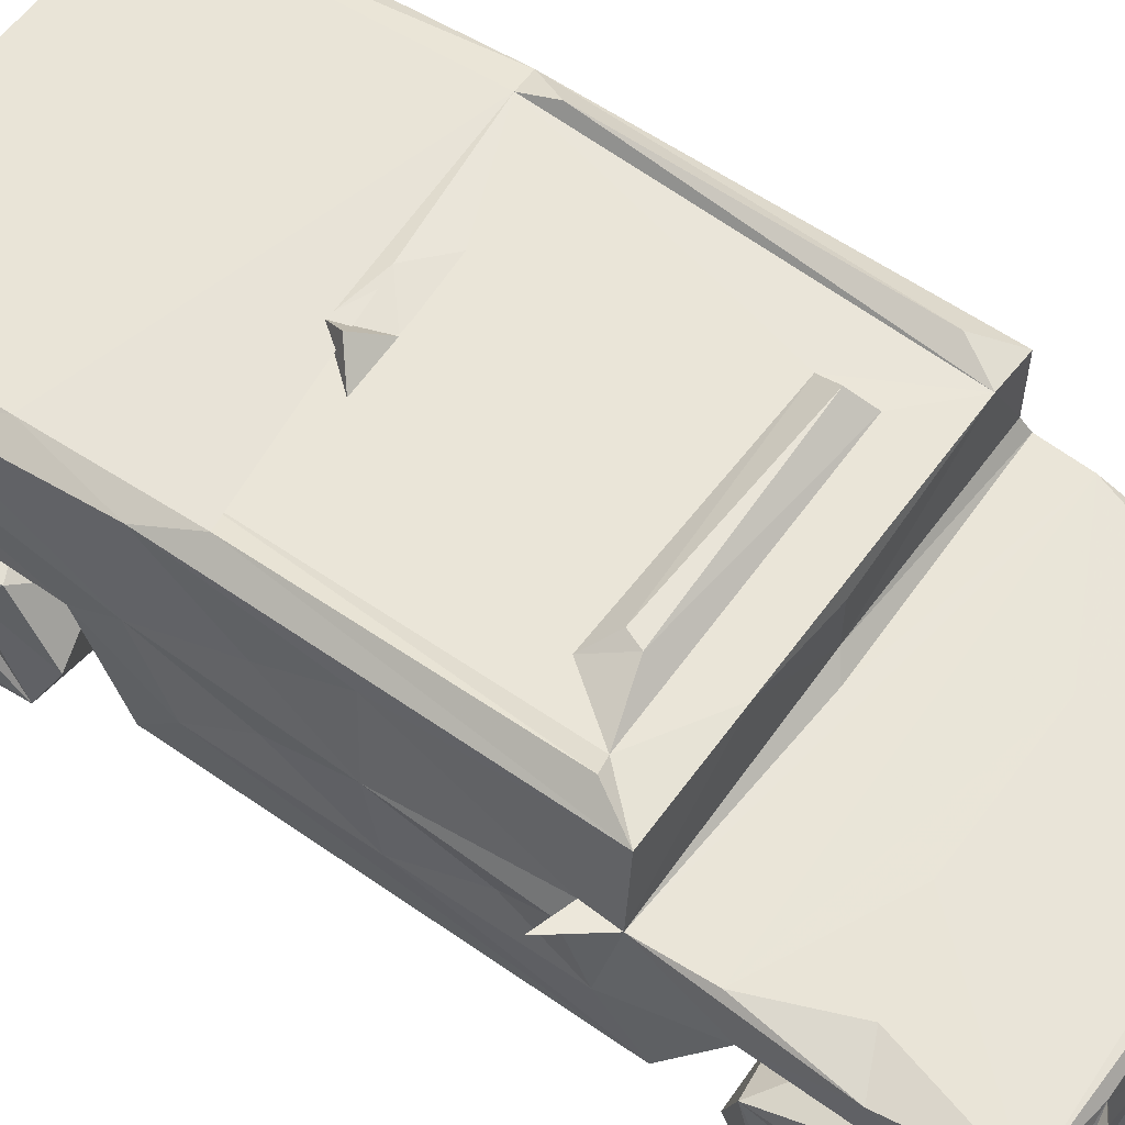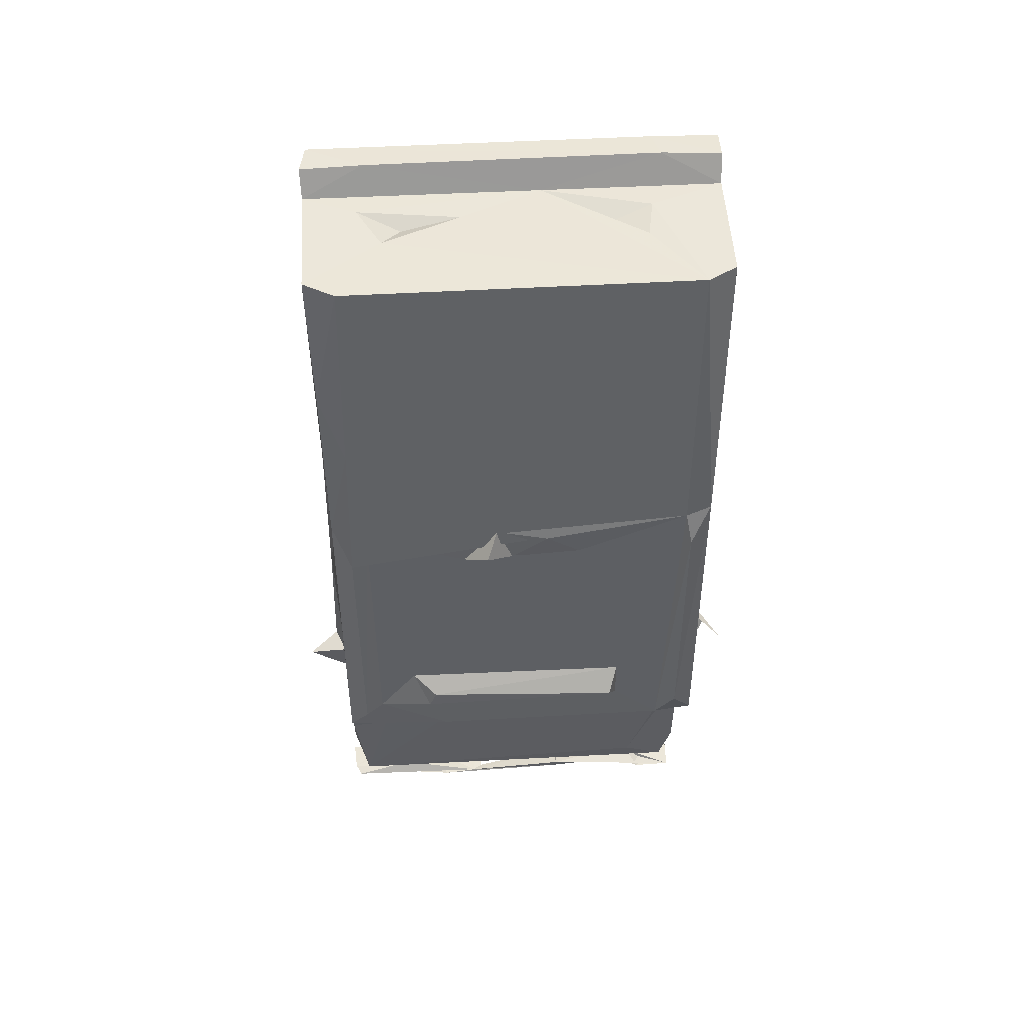
<metadata>
{"format":"obj","ext":"obj","renderer":"f3d","projection":"perspective","resolution":1024,"background":"white","views":[{"elev":58.7,"azim":-54.0,"up":"+Z"},{"elev":48.9,"azim":-3.6,"up":"+Y"}]}
</metadata>
<code>
v -0.2045 -0.3322 -0.1506
v -0.2132 -0.2598 -0.1426
v -0.1589 -0.3039 -0.1568
v -0.1784 -0.394 -0.07223
v -0.2166 -0.4412 0.01222
v -0.1266 -0.4436 -6.083e-05
v -0.2086 -0.4424 0.05464
v -0.2145 -0.4396 0.04283
v -0.1655 -0.4429 0.006668
v -0.1968 -0.4174 0.01926
v -0.2117 -0.3729 0.03718
v -0.1569 -0.4008 0.0117
v -0.2145 -0.3678 -0.1212
v -0.1501 -0.367 -0.1279
v -0.2136 -0.3731 -0.02952
v -0.2035 -0.3044 -0.07186
v -0.1486 -0.3743 -0.03767
v -0.2075 -0.3031 0.005791
v -0.1471 -0.3728 0.03472
v -0.1456 -0.3125 0.003911
v -0.2121 -0.2318 -0.02875
v -0.1336 -0.43 0.01113
v -0.1472 -0.4524 0.04732
v -0.1591 -0.4207 0.0244
v -0.1272 -0.4152 -0.003501
v -0.1166 -0.3828 -0.01462
v -0.08873 -0.4416 -0.03477
v -0.07106 -0.4365 -0.003054
v -0.1216 -0.4401 0.01598
v -0.08581 -0.4146 -0.05402
v -0.06859 -0.419 -0.005463
v -0.07903 -0.3652 -0.05547
v -0.1402 -0.3031 -0.09716
v -0.1493 -0.2387 -0.128
v -0.1341 -0.3268 -0.07073
v -0.1401 -0.3261 -0.04909
v -0.09827 -0.3069 -0.07142
v -0.05965 -0.2914 -0.08053
v -0.1137 -0.2809 -0.06223
v -0.1224 -0.2974 -0.04598
v -0.1494 -0.2844 0.002183
v -0.1199 -0.31 0.004213
v -0.1512 -0.3194 0.03883
v -0.08436 -0.36 -0.02664
v -0.08581 -0.3333 -0.0466
v -0.07088 -0.2786 -0.03985
v -0.04878 -0.4088 -0.09006
v -0.06133 -0.443 -0.04832
v -0.06574 -0.3507 -0.06698
v 0.04924 -0.4401 -0.05041
v 0.0475 -0.4062 -0.09045
v -0.03936 -0.4354 -0.03605
v -0.04597 -0.4426 0.005502
v -0.05692 -0.44 0.05861
v -0.123 -0.415 0.05638
v 0.06348 -0.4327 -0.007205
v 0.05247 -0.445 0.02925
v 0.1178 -0.4156 -0.00339
v 0.1101 -0.4143 0.05628
v -0.05308 -0.3324 -0.08575
v -0.06885 -0.2979 -0.06428
v -0.06357 -0.3247 -0.04565
v 0.05004 -0.3393 -0.0858
v -0.2142 -0.2584 -0.08673
v -0.1976 -0.2128 -0.09877
v -0.1495 -0.2216 -0.04874
v -0.2101 -0.2249 0.03814
v -0.1311 -0.206 0.005727
v -0.1484 -0.2342 0.03631
v -0.2092 -0.1676 -0.0673
v -0.2145 -0.1282 -0.001909
v -0.2188 -0.1046 0.07072
v -0.07303 -0.1666 -0.06786
v -0.2152 0.1799 -0.009944
v -0.2091 -0.05649 0.03339
v -0.2166 0.02222 -0.002243
v -0.2104 0.2241 -0.0666
v -0.1397 -0.276 -0.05753
v -0.1208 -0.2828 0.009072
v -0.07822 -0.2493 -0.04829
v -0.06314 -0.1962 -0.04639
v -0.06778 -0.2629 -0.06232
v -0.07663 0.2203 -0.06658
v 0.04969 0.2327 -0.08601
v -0.1955 -0.407 0.06734
v -0.21 -0.3102 0.06688
v -0.1677 -0.2904 0.07828
v -0.1453 -0.4305 0.04733
v -0.09227 -0.4411 0.06119
v -0.07376 -0.4403 0.06024
v 0.1487 -0.3912 0.06926
v -0.04565 -0.4421 0.05034
v 0.1928 -0.4119 0.06531
v 0.05298 -0.4449 0.05496
v -0.07737 -0.2678 0.08146
v 0.07241 -0.2686 0.0813
v -0.2046 -0.2105 0.08549
v -0.2099 -0.1469 0.08885
v -0.2034 -0.1468 0.1778
v -0.09082 -0.1472 0.1828
v -0.1832 -0.1085 0.1933
v -0.2486 -0.1058 0.09939
v -0.2092 -0.1144 0.09128
v -0.2154 0.036 0.07172
v -0.2049 0.04124 0.1592
v -0.2031 0.2088 0.1763
v -0.2039 0.1237 0.1071
v -0.1845 0.1593 0.1901
v -0.1672 0.1955 0.1832
v 0.2071 -0.2 0.0862
v -0.007045 -0.1573 0.08754
v 0.009057 -0.1451 0.1011
v -0.165 -0.1035 0.1831
v 0.001095 -0.1493 0.1671
v 0.1598 -0.1457 0.183
v -0.1257 -0.05024 0.1832
v -0.1089 -0.08595 0.1995
v -0.1017 -0.06895 0.1986
v -0.06378 0.1559 0.1832
v 0.11 -0.09983 0.1836
v 0.1096 -0.05347 0.1834
v 0.1742 0.211 0.1833
v -0.2097 0.1186 0.03385
v -0.2127 0.2167 0.07379
v -0.1554 0.3592 -0.1555
v -0.2109 0.3831 -0.1531
v -0.2135 0.4312 -0.1377
v -0.2151 0.3165 -0.1303
v -0.2092 0.2867 -0.06922
v -0.1499 0.3041 -0.1209
v -0.217 0.3511 -0.02339
v -0.2104 0.2659 0.03923
v -0.1022 0.2469 -0.01322
v -0.1493 0.2661 0.03638
v -0.2052 0.3285 -0.006642
v -0.1515 0.2974 -0.03732
v -0.2026 0.3711 -0.07857
v -0.2135 0.4211 -0.05967
v -0.1481 0.3563 0.001554
v -0.2102 0.419 -0.005103
v -0.05319 0.2406 -0.08563
v -0.1573 0.4293 -0.1378
v -0.06659 0.2429 -0.04545
v -0.1337 0.3409 0.02083
v -0.09944 0.3797 -0.01171
v -0.05681 0.3075 -0.05388
v -0.09732 0.3294 -0.02946
v -0.1417 0.3425 -0.0749
v -0.1411 0.3993 -0.08151
v -0.1478 0.4546 -0.1018
v -0.1048 0.3879 -0.05403
v -0.07816 0.3732 -0.05426
v -0.1457 0.3942 -0.0007068
v -0.1225 0.3747 -0.00667
v -0.1418 0.3945 -0.03597
v -0.1189 0.392 -0.03784
v -0.1406 0.4067 0.02987
v -0.1184 0.356 -0.03864
v -0.08494 0.3525 -0.02856
v -0.104 0.352 -0.04208
v -0.08477 0.373 -0.03863
v -0.08562 0.4058 -0.02999
v 0.05606 0.3059 -0.05392
v -0.06291 0.3913 -0.05337
v 0.06543 0.3683 -0.05227
v -0.202 0.4652 -0.06873
v -0.1569 0.4541 -0.03456
v -0.2111 0.5042 -0.002518
v -0.2104 0.4605 0.03946
v -0.1533 0.4602 0.03907
v -0.1197 0.4912 0.005714
v -0.2123 0.5145 -0.03693
v -0.2056 0.5441 -0.03608
v -0.2105 0.5178 0.008669
v -0.2117 0.5436 -0.005816
v -0.07202 0.5028 -0.002969
v -0.1489 0.5456 -0.005958
v -0.1571 0.5173 0.03154
v -0.09242 0.4321 -0.02223
v -0.0887 0.4808 -0.02095
v -0.06712 0.5086 -0.02897
v 0.0008677 0.5177 -0.03759
v 0.02704 0.5173 0.009015
v -0.05411 0.5152 0.04269
v -0.05545 0.4817 -0.05347
v 0.05323 0.4826 -0.05301
v -0.0225 0.4954 -0.02254
v 0.02125 0.495 -0.0247
v 0.2101 0.5412 -0.03738
v 0.1409 0.5453 -0.03413
v -0.21 0.5151 0.1313
v -0.2062 0.3779 0.1525
v -0.1817 0.3115 0.172
v -0.0282 0.2002 0.1846
v -0.01161 0.1576 0.183
v -0.03891 0.1772 0.204
v -0.1787 0.5147 0.1494
v -0.1333 0.5158 0.07713
v -0.1138 0.5086 0.05339
v 0.1792 0.5149 0.1492
v 0.1463 -0.2955 -0.1524
v 0.1995 -0.3036 -0.1573
v 0.0815 -0.4166 -0.05523
v 0.07955 -0.3756 -0.05643
v 0.07813 -0.4405 -0.03714
v 0.1109 -0.4418 0.001918
v 0.05653 -0.4417 0.03744
v 0.08936 -0.3026 -0.0757
v 0.05835 -0.2891 -0.07718
v 0.06601 -0.3025 -0.06703
v 0.07152 -0.3628 -0.04126
v 0.1048 -0.3233 -0.05794
v 0.07158 -0.3284 -0.03942
v 0.07125 -0.2796 -0.03707
v 0.1295 -0.3191 -0.04769
v 0.1103 -0.2154 0.001779
v 0.1482 -0.3899 -0.06301
v 0.2079 -0.3826 -0.04075
v 0.1331 -0.4346 0.006667
v 0.1277 -0.4348 0.03994
v 0.1399 -0.4535 0.04355
v 0.1165 -0.3829 -0.01235
v 0.1564 -0.4194 0.01528
v 0.1092 -0.3749 0.0003804
v 0.1467 -0.3937 0.01502
v 0.2078 -0.4414 0.001084
v 0.2064 -0.4372 0.02594
v 0.1586 -0.4424 0.008041
v 0.1994 -0.4425 0.004078
v 0.1643 -0.4422 0.06408
v 0.2057 -0.4089 0.01191
v 0.1084 -0.2794 -0.06115
v 0.138 -0.3277 -0.07608
v 0.1396 -0.2893 -0.09707
v 0.1463 -0.3609 -0.1316
v 0.2038 -0.3747 -0.1238
v 0.1119 -0.3006 0.0004225
v 0.1457 -0.3425 0.03937
v 0.126 -0.3015 -0.02955
v 0.1486 -0.3204 0.006209
v 0.143 -0.2617 0.03726
v 0.1474 -0.2863 0.004308
v 0.2133 -0.3522 -0.126
v 0.214 -0.258 -0.1315
v 0.2013 -0.3048 -0.07046
v 0.2073 -0.2886 0.005058
v 0.2135 -0.2317 -0.05165
v 0.06928 -0.2659 -0.05688
v 0.07021 -0.2435 -0.04396
v 0.05891 -0.1855 -0.05665
v 0.1036 -0.2774 -0.05136
v 0.07328 -0.1674 -0.06748
v 0.1468 -0.2132 0.01948
v 0.1382 -0.2756 -0.05374
v 0.1556 -0.2408 -0.1345
v 0.1486 -0.2135 -0.06829
v 0.1913 -0.2159 -0.04945
v 0.1493 -0.2462 -0.01486
v 0.2091 -0.222 0.03471
v 0.2075 -0.1677 -0.06694
v 0.2083 0.2236 -0.06691
v 0.2016 -0.2229 -0.1103
v 0.2082 -0.153 0.08813
v 0.2138 -0.03089 -0.006229
v 0.2089 -0.1043 0.03698
v 0.2141 0.05027 0.07009
v 0.05601 -0.4378 0.05545
v 0.2057 -0.4414 0.06384
v 0.1521 -0.4313 0.04521
v 0.2087 -0.3639 0.04073
v 0.2069 -0.3663 0.0657
v 0.2081 -0.2469 0.06913
v 0.2047 -0.1446 0.1016
v 0.2015 -0.1458 0.178
v 0.1801 -0.1101 0.1923
v 0.1006 -0.07792 0.2022
v 0.18 0.1782 0.193
v 0.2294 -0.1081 0.07733
v 0.2149 -0.09438 0.0772
v 0.2063 0.0412 0.09319
v 0.2443 -0.1065 0.105
v 0.2025 0.0402 0.1649
v 0.2008 0.215 0.1754
v 0.07393 0.2231 -0.06663
v 0.1471 0.328 -0.14
v 0.2077 0.3503 -0.1524
v 0.1465 0.3998 -0.1484
v 0.2029 0.4225 -0.1461
v 0.0651 0.2337 -0.04623
v 0.08311 0.3131 -0.02661
v 0.09433 0.3853 -0.01375
v 0.07949 0.3732 -0.03944
v 0.0735 0.3975 -0.03716
v 0.09179 0.386 -0.04897
v 0.1535 0.2904 -0.1013
v 0.2078 0.3025 -0.1174
v 0.1487 0.3047 -0.027
v 0.201 0.2873 -0.068
v 0.1487 0.2689 0.03854
v 0.09804 0.3547 -0.01054
v 0.1435 0.3818 0.03257
v 0.2087 0.2654 0.03814
v 0.2113 0.3146 -0.02249
v 0.136 0.3683 -0.09348
v 0.139 0.348 -0.0619
v 0.1365 0.4039 -0.06983
v 0.1459 0.4536 -0.04611
v 0.1032 0.3508 -0.04065
v 0.1164 0.3605 -0.0362
v 0.1204 0.3732 -0.007989
v 0.1478 0.3539 0.002676
v 0.1127 0.3861 -0.04504
v 0.09006 0.4322 -0.02219
v 0.1208 0.3919 -0.03915
v 0.1489 0.3978 0.003667
v 0.2047 0.3519 0.001241
v 0.1846 0.4129 0.0007638
v 0.2063 0.1196 0.0341
v 0.2141 0.1811 -0.003035
v 0.2104 0.2135 0.0747
v 0.2111 0.33 -0.09404
v 0.1996 0.3766 -0.0743
v 0.2139 0.4388 -0.0977
v 0.2132 0.4401 -0.02836
v 0.07049 0.4932 -0.001415
v 0.06828 0.51 -0.02043
v 0.1136 0.4928 0.004025
v 0.1489 0.5465 -0.00621
v 0.211 0.5138 -0.03632
v 0.1523 0.4566 -0.108
v 0.206 0.4643 -0.06563
v 0.1491 0.4602 0.03657
v 0.2089 0.5015 0.0002883
v 0.2091 0.5171 0.009397
v 0.1365 0.5173 0.03685
v 0.2087 0.4615 0.03978
v 0.2097 0.5434 -0.005837
v 0.0604 0.1629 0.1839
v 0.0253 0.1899 0.1882
v 0.2024 0.1517 0.1052
v 0.2083 0.5153 0.1327
v 0.08804 0.5081 0.05383
v 0.1292 0.5157 0.07844
f 5 6 7
f 6 8 7
f 5 8 9
f 6 9 8
f 10 11 12
f 13 1 14
f 13 4 15
f 13 15 16
f 13 14 4
f 1 13 2
f 1 3 14
f 11 19 12
f 15 18 21
f 15 20 18
f 5 9 22
f 9 24 22
f 5 22 6
f 9 6 23
f 10 12 24
f 25 24 12
f 25 22 24
f 25 12 26
f 6 22 28
f 28 22 29
f 6 28 27
f 6 27 29
f 30 25 32
f 25 26 32
f 12 19 26
f 4 14 17
f 14 34 33
f 14 35 17
f 14 33 35
f 17 35 36
f 35 33 37
f 37 33 38
f 4 17 15
f 15 17 20
f 17 36 20
f 36 42 20
f 36 40 42
f 43 20 42
f 26 44 32
f 19 44 26
f 19 42 44
f 19 43 42
f 36 45 40
f 39 40 37
f 36 32 45
f 36 35 32
f 37 45 35
f 37 40 45
f 49 47 48
f 47 50 48
f 27 31 48
f 27 28 31
f 27 48 29
f 29 48 28
f 48 52 53
f 28 48 54
f 28 54 53
f 25 30 31
f 30 48 31
f 30 32 49
f 30 49 48
f 31 55 25
f 48 50 52
f 52 57 53
f 28 53 56
f 28 56 31
f 47 49 60
f 37 38 60
f 37 60 61
f 60 49 62
f 60 62 61
f 45 32 44
f 35 45 49
f 32 35 49
f 45 62 49
f 45 44 46
f 46 62 45
f 62 46 61
f 1 2 3
f 2 13 64
f 13 16 64
f 2 65 34
f 64 21 2
f 2 21 65
f 16 15 21
f 16 21 64
f 21 66 65
f 18 41 21
f 68 69 67
f 70 67 71
f 71 72 75
f 71 75 76
f 70 71 76
f 74 70 76
f 3 2 34
f 3 34 14
f 33 34 78
f 78 39 33
f 34 66 78
f 65 66 34
f 33 61 38
f 33 39 61
f 39 37 61
f 40 78 41
f 18 20 41
f 41 20 79
f 78 66 41
f 66 21 41
f 39 78 80
f 78 40 80
f 42 40 79
f 41 79 40
f 42 79 44
f 44 79 69
f 44 69 81
f 44 81 46
f 67 70 68
f 70 73 68
f 81 69 68
f 38 61 46
f 38 46 82
f 82 80 38
f 38 80 81
f 38 73 60
f 46 39 82
f 46 80 40
f 46 40 39
f 39 80 82
f 46 81 80
f 73 38 81
f 73 81 68
f 73 70 83
f 60 84 63
f 5 23 8
f 7 23 5
f 10 85 11
f 10 55 85
f 11 85 86
f 11 86 67
f 11 43 19
f 11 67 43
f 9 88 24
f 7 54 88
f 7 8 54
f 23 54 8
f 23 7 88
f 9 23 88
f 24 55 10
f 24 88 55
f 6 89 23
f 22 88 29
f 6 29 89
f 88 54 29
f 23 89 54
f 29 54 90
f 89 29 90
f 22 55 88
f 22 25 55
f 86 85 87
f 89 90 48
f 48 90 54
f 48 92 89
f 48 53 92
f 53 54 92
f 55 93 85
f 85 93 91
f 92 57 94
f 92 54 57
f 89 94 54
f 92 94 89
f 55 59 93
f 58 59 31
f 31 59 55
f 87 85 95
f 85 91 95
f 95 91 96
f 67 69 43
f 86 87 97
f 71 67 98
f 67 86 98
f 86 97 98
f 71 98 72
f 98 100 99
f 98 102 72
f 98 103 102
f 103 72 102
f 72 103 104
f 98 99 103
f 103 99 105
f 75 72 104
f 75 104 76
f 104 103 105
f 99 106 105
f 101 109 108
f 20 43 79
f 79 43 69
f 87 95 97
f 97 110 98
f 98 110 111
f 99 113 101
f 99 100 113
f 98 112 100
f 95 96 97
f 98 111 112
f 100 112 114
f 114 115 100
f 113 117 116
f 116 117 118
f 101 113 109
f 113 116 119
f 113 100 120
f 113 120 117
f 118 121 116
f 70 74 77
f 76 123 74
f 126 127 125
f 129 131 128
f 129 128 130
f 74 132 77
f 74 124 132
f 77 132 134
f 129 135 131
f 129 136 135
f 128 126 125
f 128 131 137
f 126 128 127
f 127 128 138
f 128 137 138
f 137 131 138
f 131 135 140
f 135 139 140
f 70 77 83
f 60 73 83
f 60 83 141
f 60 141 84
f 127 142 125
f 130 128 125
f 129 130 136
f 83 77 133
f 133 77 134
f 134 145 133
f 145 134 144
f 133 145 146
f 145 147 146
f 130 149 148
f 125 150 130
f 130 150 149
f 148 149 151
f 148 151 152
f 130 148 136
f 148 139 136
f 135 136 139
f 139 144 153
f 148 154 139
f 139 153 140
f 153 144 157
f 153 157 154
f 147 158 148
f 147 148 160
f 158 147 145
f 145 159 160
f 160 158 145
f 147 160 159
f 139 154 144
f 144 154 145
f 151 156 158
f 148 158 154
f 158 156 154
f 160 151 158
f 149 155 156
f 156 155 154
f 148 152 160
f 160 152 161
f 160 161 151
f 151 149 162
f 151 162 156
f 145 156 162
f 155 153 154
f 154 157 145
f 141 83 143
f 141 143 146
f 141 146 163
f 133 143 83
f 143 133 146
f 147 159 146
f 146 159 164
f 164 159 152
f 159 161 152
f 152 151 164
f 161 164 151
f 161 159 145
f 161 145 164
f 145 162 164
f 146 164 165
f 127 138 140
f 127 166 150
f 127 140 166
f 138 131 140
f 166 140 167
f 168 170 169
f 172 175 173
f 172 168 175
f 168 174 175
f 174 177 175
f 173 175 177
f 125 142 150
f 127 150 142
f 166 167 150
f 149 150 155
f 155 150 167
f 167 140 153
f 155 167 153
f 170 168 171
f 149 156 179
f 149 179 162
f 156 145 179
f 145 157 179
f 179 157 170
f 170 171 179
f 179 171 180
f 172 181 168
f 168 181 176
f 176 171 168
f 181 172 182
f 172 173 182
f 174 183 177
f 174 178 183
f 183 178 184
f 179 185 162
f 164 162 185
f 179 180 185
f 185 180 181
f 180 171 176
f 180 176 181
f 164 185 186
f 185 181 187
f 186 185 188
f 185 187 188
f 181 182 187
f 182 173 189
f 187 182 188
f 189 173 190
f 76 104 123
f 104 105 107
f 104 124 123
f 106 99 108
f 99 101 108
f 107 105 106
f 74 123 124
f 104 107 124
f 124 107 106
f 132 124 191
f 124 106 192
f 106 108 193
f 106 193 192
f 132 170 134
f 132 191 169
f 132 169 170
f 124 192 191
f 113 119 109
f 109 194 108
f 119 194 109
f 119 122 195
f 119 195 196
f 194 122 108
f 119 196 194
f 195 194 196
f 134 170 157
f 134 157 144
f 192 193 197
f 168 169 174
f 169 191 174
f 174 191 178
f 191 192 197
f 198 191 197
f 193 122 197
f 178 191 198
f 199 178 198
f 178 199 184
f 199 198 184
f 198 197 200
f 198 200 184
f 47 51 50
f 50 204 203
f 50 51 204
f 53 57 56
f 52 50 57
f 56 58 31
f 50 206 57
f 50 205 206
f 57 207 94
f 57 206 207
f 206 56 207
f 50 203 205
f 205 203 56
f 56 203 58
f 47 60 51
f 60 63 51
f 51 63 204
f 63 209 208
f 208 210 63
f 63 211 204
f 63 212 211
f 63 214 213
f 63 210 214
f 63 213 212
f 213 211 215
f 213 214 211
f 211 214 216
f 205 56 219
f 205 219 206
f 56 220 219
f 56 206 220
f 203 222 58
f 204 222 203
f 222 224 225
f 206 219 226
f 219 228 227
f 226 228 206
f 226 219 227
f 221 206 228
f 226 229 228
f 228 229 227
f 219 220 58
f 58 223 219
f 219 223 228
f 223 222 225
f 58 222 223
f 212 210 208
f 232 210 212
f 234 233 208
f 212 208 233
f 235 217 233
f 235 236 217
f 235 233 234
f 235 234 201
f 235 201 202
f 211 222 204
f 211 224 222
f 213 215 212
f 211 233 215
f 211 212 233
f 215 239 212
f 211 216 224
f 237 238 224
f 239 240 237
f 217 218 240
f 217 215 233
f 239 215 240
f 217 240 215
f 240 238 237
f 240 241 238
f 223 225 231
f 236 202 243
f 217 236 218
f 236 243 218
f 235 202 236
f 202 244 243
f 244 245 243
f 240 218 246
f 243 246 218
f 243 245 246
f 245 247 246
f 240 246 242
f 209 250 249
f 63 250 209
f 210 209 214
f 209 248 214
f 248 209 249
f 249 214 251
f 214 248 251
f 248 249 232
f 214 249 216
f 63 252 250
f 249 250 216
f 252 253 250
f 250 253 216
f 232 209 210
f 209 232 208
f 208 232 234
f 232 254 234
f 201 255 202
f 201 256 255
f 201 234 256
f 251 248 232
f 232 212 251
f 212 239 251
f 239 254 251
f 232 249 254
f 249 251 254
f 224 216 237
f 239 237 242
f 239 242 254
f 254 258 234
f 254 242 258
f 242 237 241
f 258 242 246
f 234 258 256
f 258 257 256
f 252 260 253
f 253 260 259
f 63 84 252
f 260 252 261
f 202 255 244
f 245 244 247
f 255 262 244
f 255 256 262
f 244 262 247
f 256 257 262
f 262 257 247
f 257 258 246
f 257 246 247
f 259 260 265
f 260 264 265
f 259 265 263
f 260 261 264
f 57 54 267
f 94 267 54
f 57 267 56
f 56 267 207
f 94 221 267
f 207 221 94
f 207 267 220
f 221 207 220
f 206 221 220
f 220 267 268
f 221 268 267
f 58 220 59
f 220 268 269
f 221 228 230
f 223 230 228
f 223 269 230
f 221 230 268
f 269 268 227
f 230 269 227
f 220 269 59
f 223 231 93
f 269 223 59
f 59 223 93
f 225 224 238
f 91 110 96
f 229 230 227
f 229 268 230
f 226 227 268
f 229 226 268
f 231 271 93
f 225 238 270
f 225 270 231
f 231 270 271
f 270 272 271
f 93 271 91
f 91 271 272
f 96 110 97
f 111 263 112
f 263 273 112
f 112 115 114
f 237 216 241
f 241 216 253
f 253 259 241
f 110 263 111
f 112 273 115
f 273 274 115
f 274 275 115
f 100 115 120
f 116 122 119
f 116 121 122
f 121 115 122
f 276 120 121
f 120 115 121
f 115 275 277
f 117 276 118
f 121 118 276
f 117 120 276
f 238 259 270
f 238 241 259
f 270 259 272
f 110 91 272
f 259 110 272
f 259 263 110
f 263 265 278
f 273 278 279
f 273 263 278
f 273 266 280
f 273 279 266
f 279 281 265
f 278 281 279
f 265 281 278
f 273 282 274
f 265 266 279
f 265 264 266
f 280 282 273
f 283 277 275
f 274 282 283
f 275 274 283
f 252 284 261
f 84 284 252
f 285 287 286
f 287 288 286
f 141 163 84
f 84 163 289
f 84 289 284
f 163 290 289
f 146 165 163
f 163 165 290
f 290 165 291
f 165 292 291
f 165 293 294
f 292 294 293
f 292 293 291
f 295 286 296
f 295 285 286
f 295 297 285
f 289 290 300
f 289 300 299
f 289 299 302
f 295 298 297
f 165 306 304
f 165 294 306
f 285 305 304
f 285 297 305
f 285 304 287
f 287 304 306
f 287 306 307
f 290 309 300
f 290 308 305
f 308 304 305
f 308 290 291
f 308 291 300
f 300 309 308
f 305 309 290
f 299 300 301
f 300 310 311
f 165 304 308
f 292 308 312
f 165 308 292
f 292 312 294
f 308 309 312
f 294 312 313
f 309 305 310
f 312 309 314
f 300 291 310
f 314 310 315
f 309 310 314
f 310 291 315
f 297 311 305
f 300 311 301
f 297 316 311
f 306 314 315
f 305 311 310
f 311 315 301
f 291 301 315
f 311 316 317
f 315 311 317
f 261 319 264
f 264 319 318
f 319 261 320
f 295 296 298
f 296 303 298
f 284 289 261
f 261 289 302
f 261 302 320
f 297 298 303
f 296 286 321
f 296 321 303
f 286 323 321
f 323 322 321
f 321 322 303
f 297 303 316
f 322 324 303
f 303 324 316
f 316 324 317
f 164 186 165
f 165 186 293
f 186 326 325
f 186 327 293
f 186 325 327
f 183 328 177
f 173 177 328
f 186 188 326
f 188 182 326
f 326 182 329
f 326 327 325
f 173 328 190
f 287 307 330
f 287 330 288
f 330 307 331
f 312 293 313
f 312 291 293
f 314 291 312
f 314 313 291
f 306 313 314
f 306 294 313
f 291 327 301
f 301 327 332
f 293 327 313
f 313 327 291
f 306 315 307
f 315 317 307
f 307 317 324
f 183 334 328
f 183 335 334
f 286 288 323
f 330 331 288
f 288 331 323
f 322 323 324
f 323 331 324
f 324 331 307
f 327 336 332
f 327 333 336
f 182 189 329
f 329 189 337
f 329 333 326
f 326 333 327
f 334 337 328
f 329 337 333
f 333 337 334
f 190 337 189
f 190 328 337
f 122 338 195
f 195 338 339
f 195 339 194
f 115 277 122
f 338 122 339
f 339 122 194
f 108 122 193
f 264 318 266
f 266 320 280
f 340 280 320
f 280 340 282
f 318 320 266
f 319 320 318
f 340 283 282
f 340 320 283
f 122 277 283
f 320 341 283
f 299 336 302
f 302 336 320
f 122 200 197
f 184 200 183
f 301 332 299
f 299 332 336
f 183 342 335
f 335 342 343
f 342 183 343
f 183 200 343
f 343 200 335
f 336 341 320
f 336 333 334
f 122 283 200
f 283 341 200
f 335 341 334
f 334 341 336
f 335 200 341
f 242 241 240

</code>
